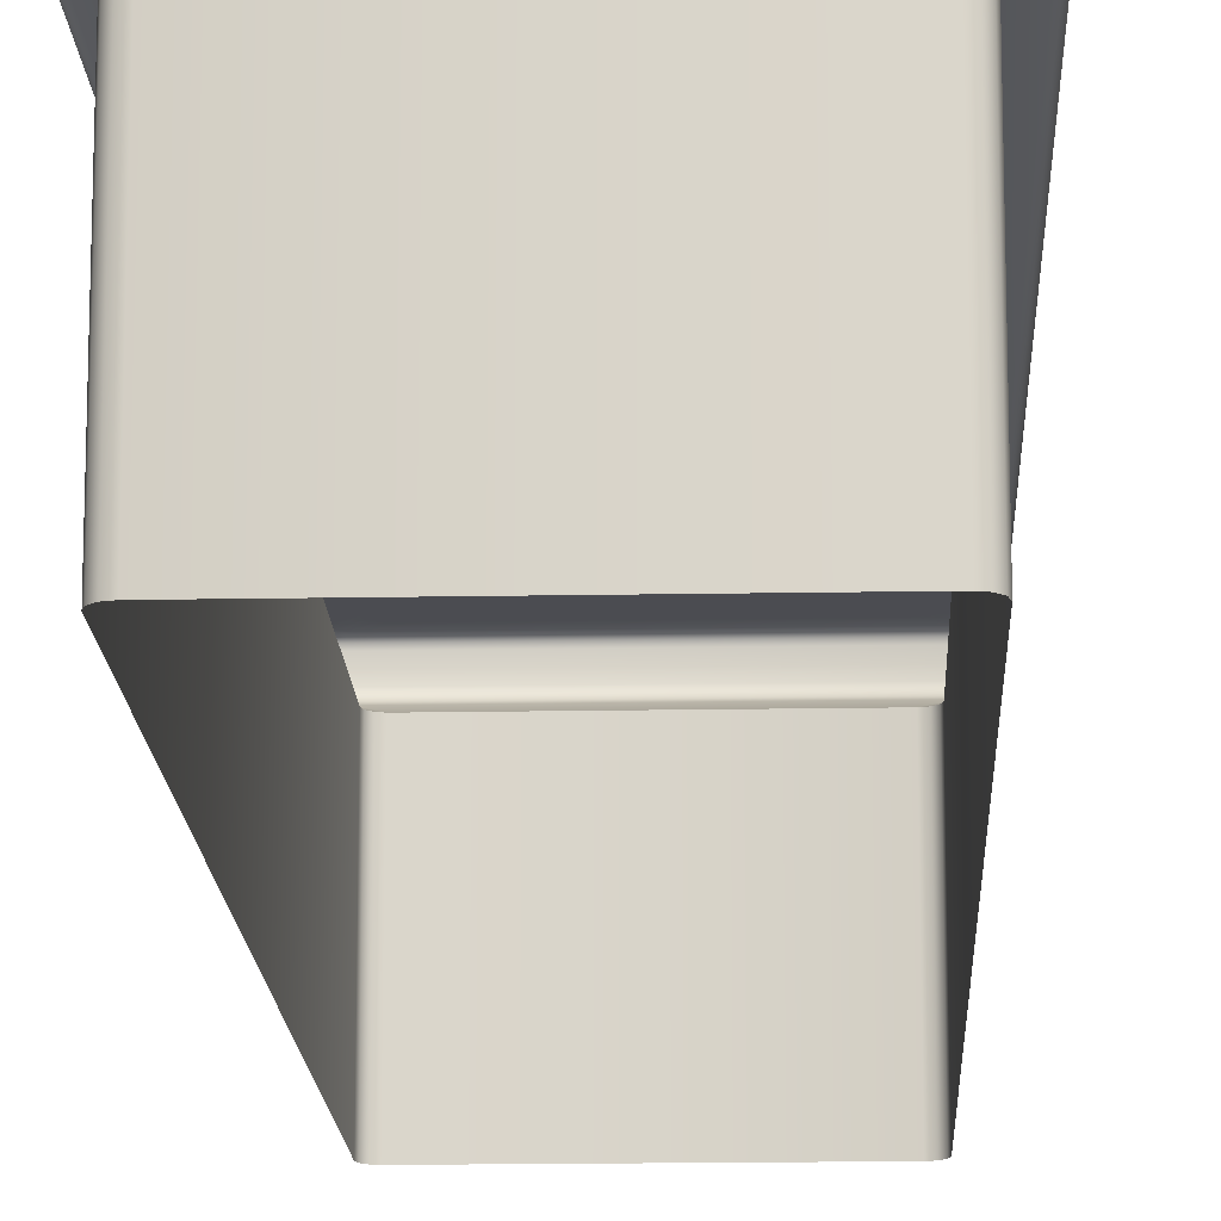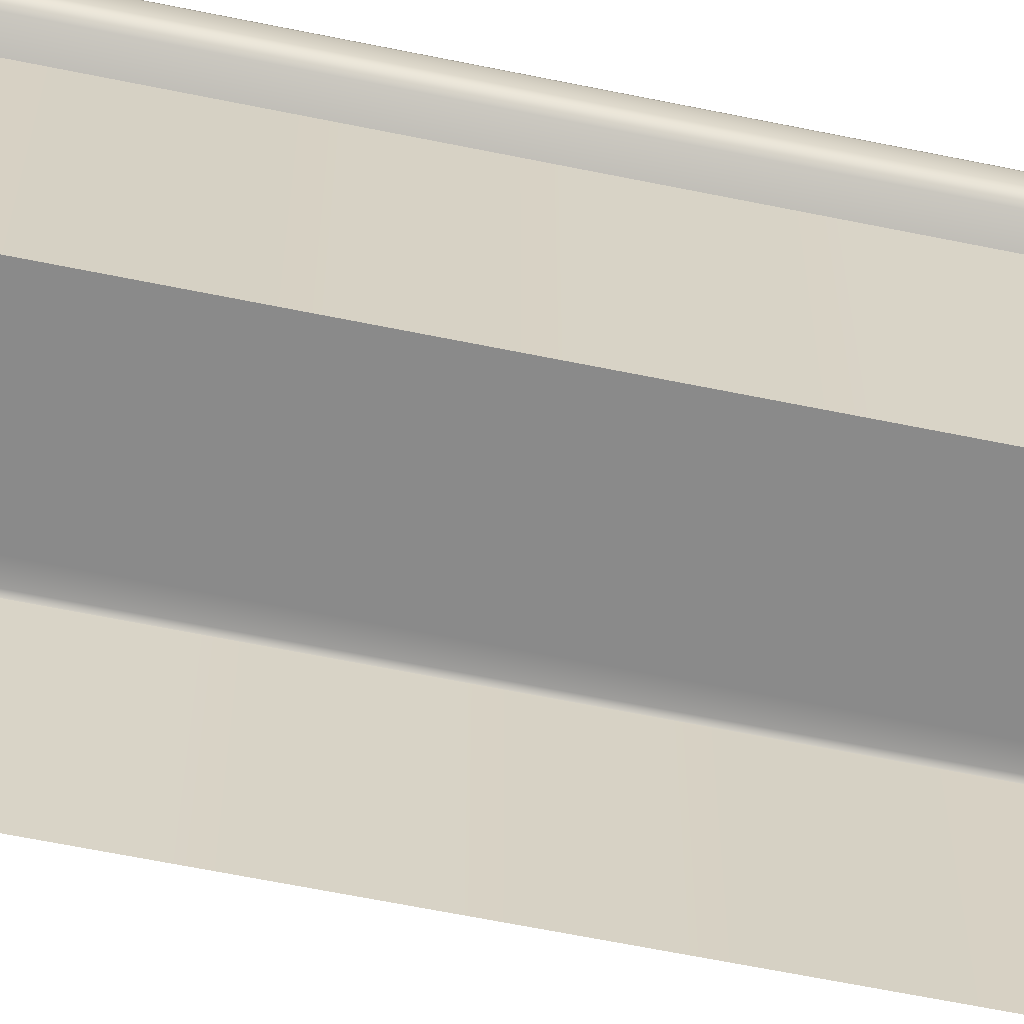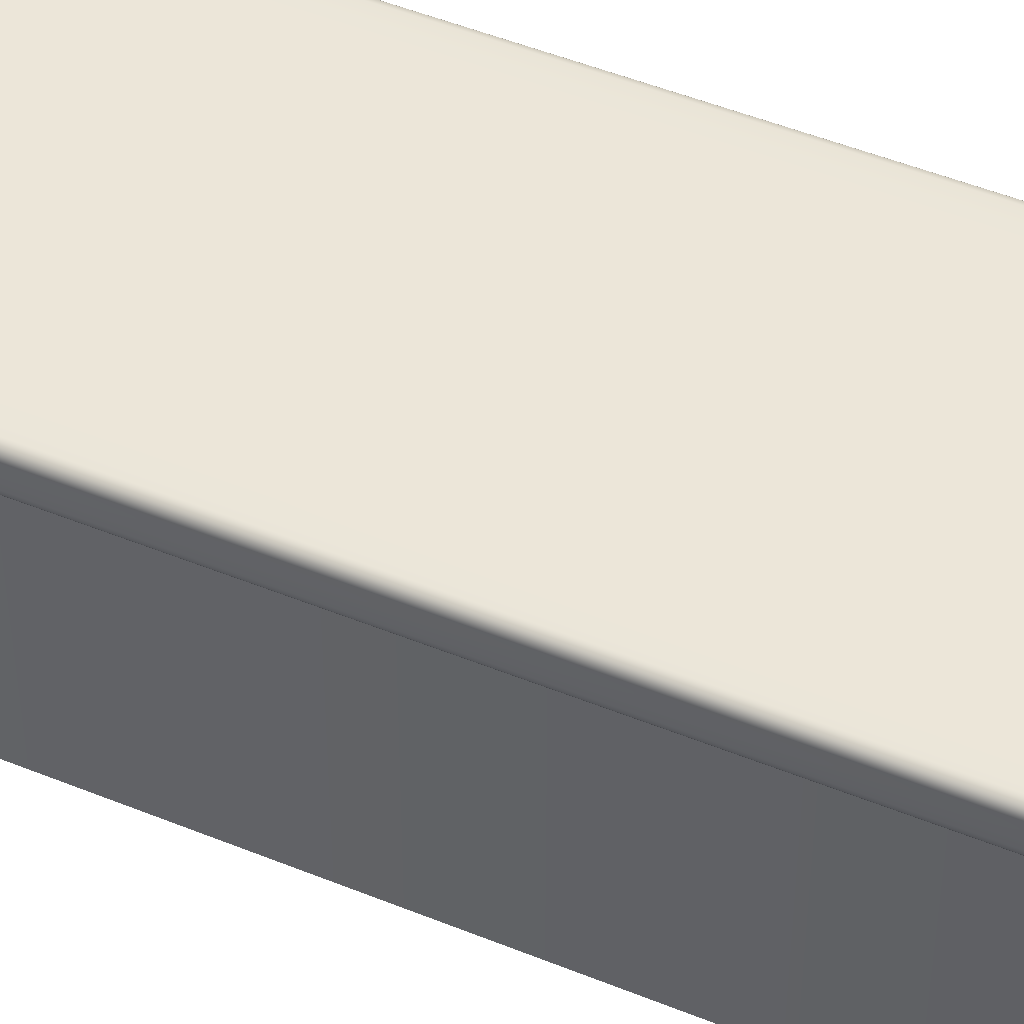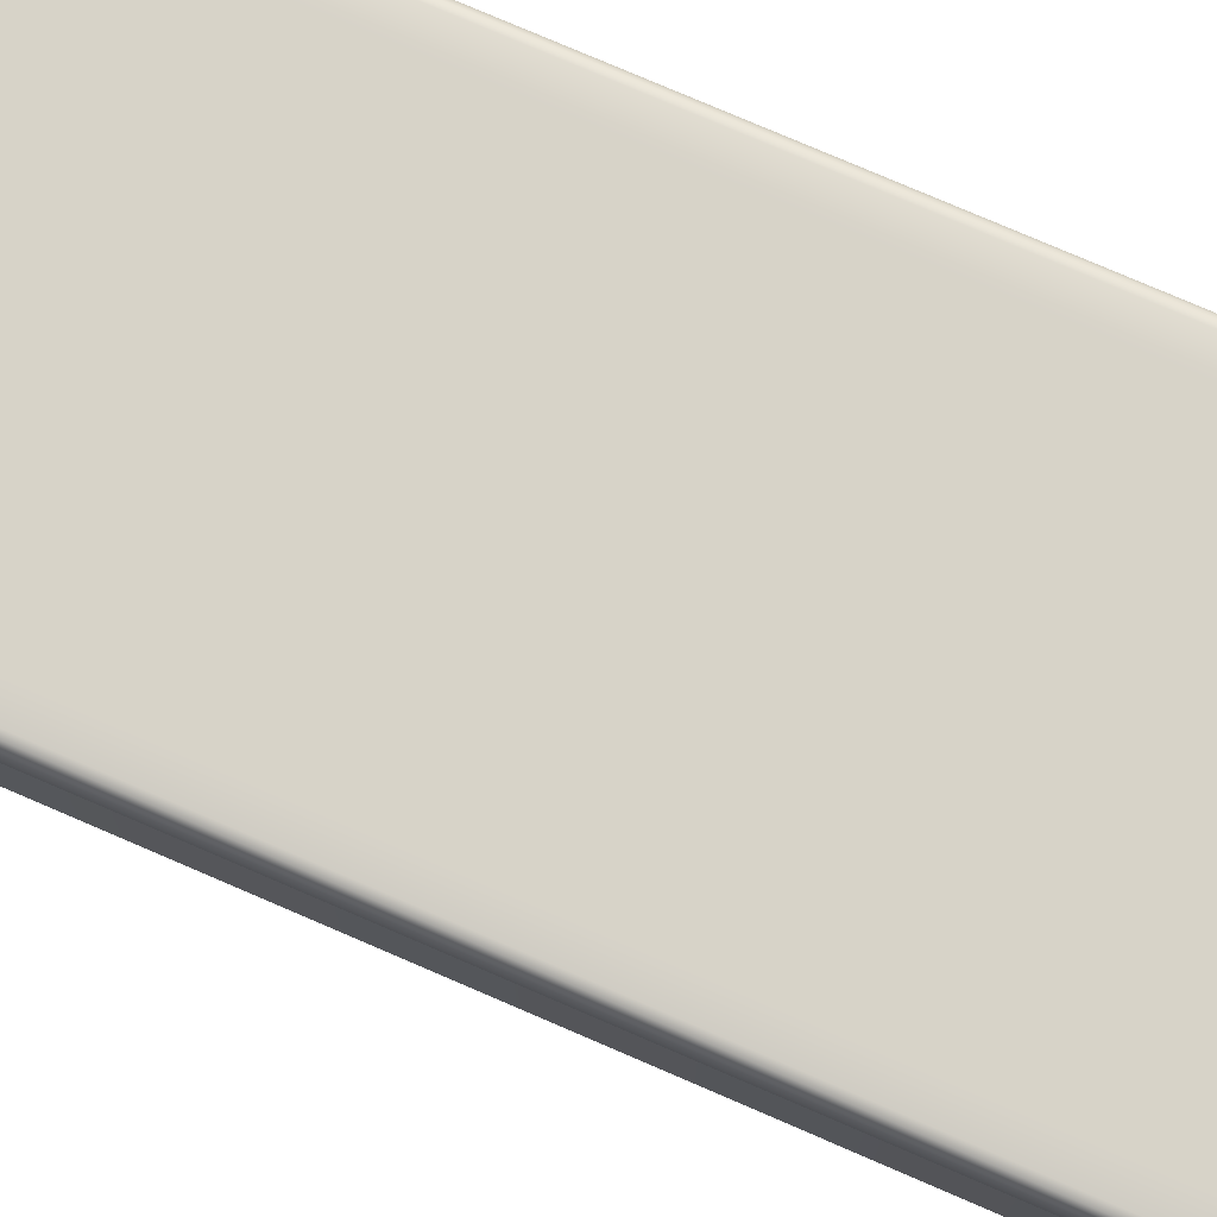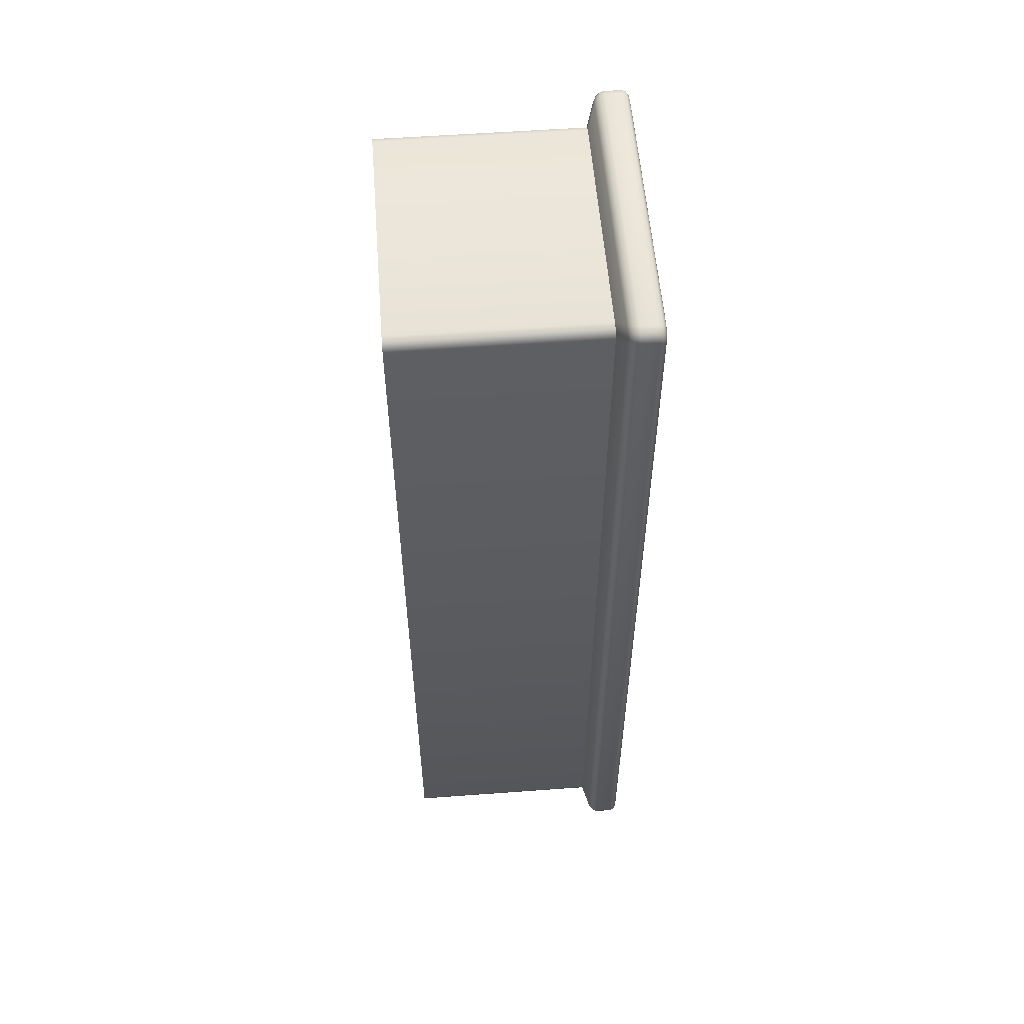
<metadata>
{"format":"obj","ext":"obj","renderer":"f3d","projection":"perspective","resolution":1024,"background":"white","views":[{"elev":-15.4,"azim":2.3,"up":"+Z"},{"elev":-63.5,"azim":78.3,"up":"+Z"},{"elev":48.6,"azim":114.5,"up":"+Z"},{"elev":76.5,"azim":-66.6,"up":"+Z"},{"elev":56.0,"azim":-94.4,"up":"+Y"}]}
</metadata>
<code>
g ChemistryLabTable
v 0.5495 2.25 0.9933
v 0.5783 2.243 -3.654e-07
v 0.5782 2.243 0.9933
v 0.5498 2.25 -3.666e-07
v -0.5995 2.25 0.9933
v -0.5998 2.25 -3.666e-07
v -0.6282 2.243 0.9933
v -0.6283 2.243 -3.654e-07
v -0.6492 2.222 0.9933
v -0.6493 2.222 -3.621e-07
v -0.6569 2.194 0.9933
v -0.6569 2.195 -3.575e-07
v -0.6569 6.264e-08 0.9933
v -0.6569 -9.919e-08 1.54e-15
v -0.6569 -2.195 3.575e-07
v -0.6569 -2.194 0.9933
v -0.6493 -2.222 3.621e-07
v -0.6492 -2.222 0.9933
v -0.6283 -2.243 3.654e-07
v -0.6493 -2.222 3.621e-07
v -0.6492 -2.222 0.9933
v -0.6282 -2.243 0.9933
v -0.5998 -2.25 3.666e-07
v -0.5995 -2.25 0.9933
v 0.5498 -2.25 3.666e-07
v 0.5495 -2.25 0.9933
v 0.5783 -2.243 3.654e-07
v 0.5782 -2.243 0.9933
v 0.5993 -2.222 3.621e-07
v 0.5992 -2.222 0.9933
v 0.6069 -2.195 3.575e-07
v 0.6069 -2.194 0.9933
v 0.6069 9.164e-08 -1.423e-15
v 0.6069 2.535e-07 0.9933
v 0.6069 2.194 0.9933
v 0.6069 2.195 -3.575e-07
v 0.5992 2.222 0.9933
v 0.5993 2.222 -3.621e-07
v 0.5782 2.243 0.9933
v 0.5783 2.243 -3.654e-07
v -0.7595 -2.283 1.192
v -0.7514 -2.311 1.192
v -0.7649 -2.324 1.179
v -0.7728 -2.295 1.179
v -0.7699 -2.328 1.161
v -0.7728 7.539e-08 1.179
v -0.7776 7.18e-08 1.161
v -0.7595 7.948e-08 1.192
v -0.7595 2.283 1.192
v -0.7776 -2.3 1.161
v -0.77 -2.328 1.079
v -0.7776 -2.301 1.079
v -0.7655 -2.324 1.06
v -0.7728 2.295 1.179
v -0.7732 -2.297 1.06
v -0.7532 -2.314 1.042
v -0.7649 2.324 1.179
v -0.7514 2.311 1.192
v -0.761 -2.286 1.042
v -0.7366 -2.299 1.03
v -0.7435 2.344 1.179
v -0.7294 2.332 1.192
v -0.7443 -2.271 1.03
v -0.6492 -2.222 0.9933
v -0.6569 -2.194 0.9933
v -0.6569 6.264e-08 0.9933
v -0.7444 5.546e-08 1.03
v -0.761 5.486e-08 1.042
v -0.7443 2.271 1.03
v -0.6569 2.194 0.9933
v -0.6492 2.222 0.9933
v -0.761 2.286 1.042
v -0.7366 2.299 1.03
v -0.6282 2.243 0.9933
v -0.7732 5.595e-08 1.06
v -0.7732 2.297 1.06
v -0.7532 2.314 1.042
v -0.7153 2.319 1.03
v -0.5995 2.25 0.9933
v -0.7776 5.843e-08 1.079
v -0.7776 2.301 1.079
v -0.7655 2.324 1.06
v -0.7321 2.334 1.042
v -0.6863 2.327 1.03
v -0.7776 2.3 1.161
v -0.77 2.328 1.079
v -0.7699 2.328 1.161
v -0.7445 2.345 1.06
v -0.7489 2.349 1.161
v -0.749 2.349 1.079
v -0.7032 2.341 1.042
v -0.7158 2.352 1.06
v -0.7204 2.356 1.079
v -0.7201 2.356 1.161
v 0.6704 2.356 1.079
v 0.6658 2.352 1.06
v 0.6532 2.341 1.042
v -0.7142 2.352 1.179
v -0.6993 2.34 1.192
v 0.6493 2.34 1.192
v 0.6642 2.352 1.179
v 0.6935 2.344 1.179
v 0.6794 2.332 1.192
v 0.6988 2.349 1.161
v 0.6701 2.356 1.161
v 0.699 2.349 1.079
v 0.6945 2.345 1.06
v 0.6821 2.334 1.042
v 0.6653 2.319 1.03
v 0.6362 2.327 1.03
v 0.5782 2.243 0.9933
v 0.5495 2.25 0.9933
v -0.7366 -2.299 1.03
v -0.6282 -2.243 0.9933
v -0.6492 -2.222 0.9933
v -0.7153 -2.319 1.03
v -0.7532 -2.314 1.042
v -0.5995 -2.25 0.9933
v -0.7321 -2.334 1.042
v -0.7655 -2.324 1.06
v -0.6863 -2.327 1.03
v -0.7445 -2.345 1.06
v -0.77 -2.328 1.079
v 0.6363 -2.327 1.03
v 0.5495 -2.25 0.9933
v 0.5782 -2.243 0.9933
v -0.7032 -2.341 1.042
v -0.749 -2.349 1.079
v -0.7699 -2.328 1.161
v 0.6653 -2.319 1.03
v 0.5992 -2.222 0.9933
v 0.6532 -2.341 1.042
v -0.7158 -2.352 1.06
v -0.7489 -2.349 1.161
v -0.7649 -2.324 1.179
v 0.6866 -2.299 1.03
v 0.6069 -2.194 0.9933
v 0.6658 -2.352 1.06
v 0.6821 -2.334 1.042
v -0.7204 -2.356 1.079
v -0.7435 -2.344 1.179
v -0.7514 -2.311 1.192
v -0.7294 -2.332 1.192
v 0.6704 -2.356 1.079
v -0.7201 -2.356 1.161
v -0.7142 -2.352 1.179
v -0.6993 -2.34 1.192
v 0.6493 -2.34 1.192
v 0.6945 -2.345 1.06
v 0.6642 -2.352 1.179
v 0.6701 -2.356 1.161
v 0.6935 -2.344 1.179
v 0.6794 -2.332 1.192
v 0.699 -2.349 1.079
v 0.6989 -2.349 1.161
v 0.7032 -2.314 1.042
v 0.7149 -2.324 1.179
v 0.7014 -2.311 1.192
v 0.7155 -2.324 1.06
v 0.7199 -2.328 1.161
v 0.72 -2.328 1.079
v 0.6943 -2.271 1.03
v 0.7228 -2.295 1.179
v 0.7095 -2.283 1.192
v 0.7095 3.013e-07 1.192
v 0.711 -2.286 1.042
v 0.7232 -2.297 1.06
v 0.7276 -2.3 1.161
v 0.7276 -2.301 1.079
v 0.7276 2.857e-07 1.079
v 0.7228 3.012e-07 1.179
v 0.7232 2.819e-07 1.06
v 0.711 2.771e-07 1.042
v 0.7228 2.295 1.179
v 0.7095 2.283 1.192
v 0.7014 2.311 1.192
v 0.7276 2.991e-07 1.161
v 0.7276 2.3 1.161
v 0.7149 2.324 1.179
v 0.6794 2.332 1.192
v 0.6935 2.344 1.179
v 0.7199 2.328 1.161
v 0.6988 2.349 1.161
v 0.7276 2.301 1.079
v 0.72 2.328 1.079
v 0.699 2.349 1.079
v 0.7232 2.297 1.06
v 0.7155 2.324 1.06
v 0.6945 2.345 1.06
v 0.711 2.286 1.042
v 0.7032 2.314 1.042
v 0.6821 2.334 1.042
v 0.6943 2.271 1.03
v 0.6866 2.299 1.03
v 0.6653 2.319 1.03
v 0.5992 2.222 0.9933
v 0.5782 2.243 0.9933
v 0.6069 2.194 0.9933
v 0.6944 2.727e-07 1.03
v 0.6069 2.535e-07 0.9933
v -0.7413 -2.266 1.196
v -0.7595 -2.283 1.192
v -0.7595 7.948e-08 1.192
v -0.7514 -2.311 1.192
v -0.733 -2.295 1.196
v -0.6569 -2.191 1.196
v -0.7413 8.299e-08 1.196
v -0.7294 -2.332 1.192
v -0.7104 -2.316 1.196
v -0.6993 -2.34 1.192
v -0.6486 -2.221 1.196
v -0.6258 -2.242 1.196
v -0.6796 -2.324 1.196
v -0.7413 2.266 1.196
v -0.7595 2.283 1.192
v -0.6569 2.191 1.196
v -0.6569 9.573e-08 1.196
v 0.6069 2.866e-07 1.196
v -0.7514 2.311 1.192
v -0.733 2.295 1.196
v -0.7294 2.332 1.192
v -0.5947 -2.25 1.196
v 0.6296 -2.324 1.196
v 0.6493 -2.34 1.192
v 0.6794 -2.332 1.192
v -0.7104 2.316 1.196
v -0.6993 2.34 1.192
v 0.6069 -2.191 1.196
v 0.5447 -2.25 1.196
v 0.6604 -2.316 1.196
v 0.7014 -2.311 1.192
v 0.683 -2.295 1.196
v 0.7095 -2.283 1.192
v 0.5758 -2.242 1.196
v 0.5986 -2.221 1.196
v 0.6913 -2.266 1.196
v 0.6913 2.993e-07 1.196
v 0.7095 3.013e-07 1.192
v 0.7095 2.283 1.192
v 0.6913 2.266 1.196
v 0.6069 2.191 1.196
v 0.683 2.295 1.196
v 0.7014 2.311 1.192
v 0.5986 2.221 1.196
v 0.6604 2.316 1.196
v 0.6794 2.332 1.192
v 0.5758 2.242 1.196
v 0.5447 2.25 1.196
v 0.6296 2.324 1.196
v 0.6493 2.34 1.192
v -0.6796 2.324 1.196
v -0.5947 2.25 1.196
v -0.6258 2.242 1.196
v -0.6486 2.221 1.196
g ChemistryLabTable_0
f 3 2 1
f 2 4 1
f 5 1 4
f 6 5 4
f 7 5 6
f 8 7 6
f 9 7 8
f 10 9 8
f 11 9 10
f 12 11 10
f 13 11 12
f 14 13 12
f 13 14 15
f 16 13 15
f 16 15 17
f 18 16 17
f 21 20 19
f 22 21 19
f 22 19 23
f 24 22 23
f 24 23 25
f 26 24 25
f 25 27 26
f 27 28 26
f 27 29 28
f 29 30 28
f 29 31 30
f 31 32 30
f 32 31 33
f 34 32 33
f 35 34 33
f 36 35 33
f 35 36 37
f 36 38 37
f 37 38 39
f 38 40 39
f 43 42 41
f 44 43 41
f 45 43 44
f 46 44 41
f 46 47 44
f 48 46 41
f 46 48 49
f 50 45 44
f 47 50 44
f 45 50 51
f 50 52 51
f 50 47 52
f 51 52 53
f 54 46 49
f 47 46 54
f 52 55 53
f 53 55 56
f 57 54 49
f 58 57 49
f 55 59 56
f 56 59 60
f 61 57 58
f 62 61 58
f 59 63 60
f 64 60 63
f 65 64 63
f 65 63 66
f 67 63 59
f 63 67 66
f 68 59 55
f 68 67 59
f 67 69 66
f 69 70 66
f 71 70 69
f 69 67 72
f 67 68 72
f 73 71 69
f 69 72 73
f 74 71 73
f 75 68 55
f 75 55 52
f 72 68 76
f 68 75 76
f 72 77 73
f 72 76 77
f 78 74 73
f 73 77 78
f 79 74 78
f 80 75 52
f 47 80 52
f 75 80 81
f 76 75 81
f 80 47 81
f 76 82 77
f 76 81 82
f 77 83 78
f 77 82 83
f 84 79 78
f 78 83 84
f 47 85 81
f 85 47 54
f 81 86 82
f 81 85 86
f 87 85 54
f 85 87 86
f 57 87 54
f 82 88 83
f 82 86 88
f 89 87 57
f 61 89 57
f 86 87 90
f 86 90 88
f 87 89 90
f 83 88 91
f 83 91 84
f 88 90 92
f 88 92 91
f 90 89 93
f 90 93 92
f 94 89 61
f 89 94 93
f 92 93 95
f 93 94 95
f 91 92 96
f 96 92 95
f 84 91 97
f 97 91 96
f 98 94 61
f 98 61 62
f 99 98 62
f 98 99 100
f 94 98 101
f 101 98 100
f 102 101 100
f 103 102 100
f 102 104 101
f 105 94 101
f 104 105 101
f 105 104 106
f 94 105 95
f 95 105 106
f 95 106 107
f 96 95 107
f 96 107 108
f 97 96 108
f 97 108 109
f 110 97 109
f 110 109 111
f 110 84 97
f 112 110 111
f 84 110 79
f 110 112 79
f 115 114 113
f 114 116 113
f 117 113 116
f 114 118 116
f 119 117 116
f 120 117 119
f 118 121 116
f 119 116 121
f 122 120 119
f 123 120 122
f 124 121 118
f 125 124 118
f 124 125 126
f 127 119 121
f 122 119 127
f 128 123 122
f 129 123 128
f 130 124 126
f 130 126 131
f 121 124 132
f 127 121 132
f 132 124 130
f 133 122 127
f 128 122 133
f 134 129 128
f 129 134 135
f 136 130 131
f 136 131 137
f 127 132 138
f 133 127 138
f 139 132 130
f 139 130 136
f 138 132 139
f 140 128 133
f 134 128 140
f 134 141 135
f 135 141 142
f 141 143 142
f 133 138 144
f 140 133 144
f 145 134 140
f 134 145 141
f 145 140 144
f 141 146 143
f 145 146 141
f 146 147 143
f 147 146 148
f 149 138 139
f 144 138 149
f 146 145 150
f 146 150 148
f 151 145 144
f 145 151 150
f 150 152 148
f 152 153 148
f 151 144 154
f 154 144 149
f 151 155 150
f 155 152 150
f 155 151 154
f 149 139 156
f 156 139 136
f 152 157 153
f 157 158 153
f 154 149 159
f 159 149 156
f 155 160 152
f 160 157 152
f 155 154 161
f 161 154 159
f 160 155 161
f 156 136 162
f 162 136 137
f 157 163 158
f 163 164 158
f 164 163 165
f 159 156 166
f 166 156 162
f 161 159 167
f 167 159 166
f 160 168 157
f 168 163 157
f 160 161 169
f 169 161 167
f 168 160 169
f 169 167 170
f 168 169 170
f 163 171 165
f 163 168 171
f 167 166 172
f 167 172 170
f 166 162 173
f 166 173 172
f 171 174 165
f 174 175 165
f 175 174 176
f 168 177 171
f 177 168 170
f 177 178 171
f 178 174 171
f 178 177 170
f 174 179 176
f 174 178 179
f 176 179 180
f 179 181 180
f 179 182 181
f 178 182 179
f 182 183 181
f 184 178 170
f 182 178 184
f 183 182 185
f 185 182 184
f 186 183 185
f 187 184 170
f 185 184 187
f 172 187 170
f 186 185 188
f 188 185 187
f 189 186 188
f 190 187 172
f 188 187 190
f 173 190 172
f 189 188 191
f 191 188 190
f 192 189 191
f 193 190 173
f 191 190 193
f 192 191 194
f 194 191 193
f 195 192 194
f 195 194 196
f 197 195 196
f 196 194 198
f 194 193 198
f 199 193 173
f 193 199 198
f 162 199 173
f 199 200 198
f 199 162 137
f 200 199 137
f 203 202 201
f 202 204 201
f 204 205 201
f 201 205 206
f 207 201 206
f 207 203 201
f 204 208 205
f 208 209 205
f 208 210 209
f 205 211 206
f 205 209 211
f 209 212 211
f 211 212 206
f 210 213 209
f 209 213 212
f 203 207 214
f 215 203 214
f 214 207 216
f 207 217 216
f 217 207 206
f 216 217 218
f 217 206 218
f 219 215 214
f 220 219 214
f 220 214 216
f 221 219 220
f 212 222 206
f 213 222 212
f 213 210 223
f 210 224 223
f 224 225 223
f 226 221 220
f 227 221 226
f 206 222 228
f 206 228 218
f 222 213 229
f 213 223 229
f 222 229 228
f 225 230 223
f 229 223 230
f 225 231 230
f 231 232 230
f 231 233 232
f 234 229 230
f 234 230 232
f 229 234 235
f 228 229 235
f 235 234 232
f 228 235 236
f 235 232 236
f 233 236 232
f 228 236 218
f 236 233 237
f 236 237 218
f 233 238 237
f 238 239 237
f 237 240 218
f 239 240 237
f 240 241 218
f 241 216 218
f 240 239 242
f 239 243 242
f 244 241 240
f 242 244 240
f 242 243 245
f 243 246 245
f 247 244 242
f 245 247 242
f 247 248 244
f 248 241 244
f 248 247 245
f 245 246 249
f 249 248 245
f 246 250 249
f 250 227 249
f 227 251 249
f 249 251 248
f 251 227 226
f 248 252 241
f 251 252 248
f 252 216 241
f 252 251 253
f 251 226 253
f 252 253 216
f 253 226 254
f 253 254 216
f 226 220 254
f 254 220 216

</code>
